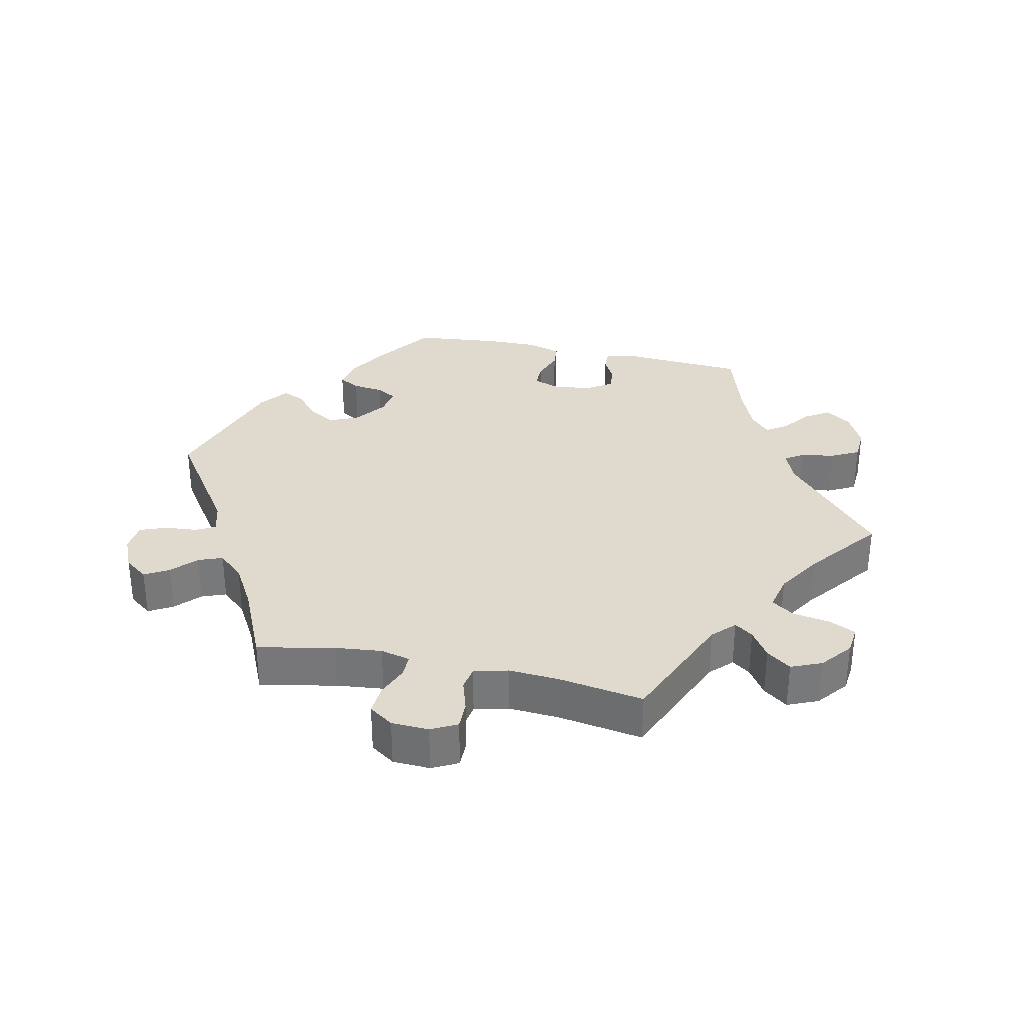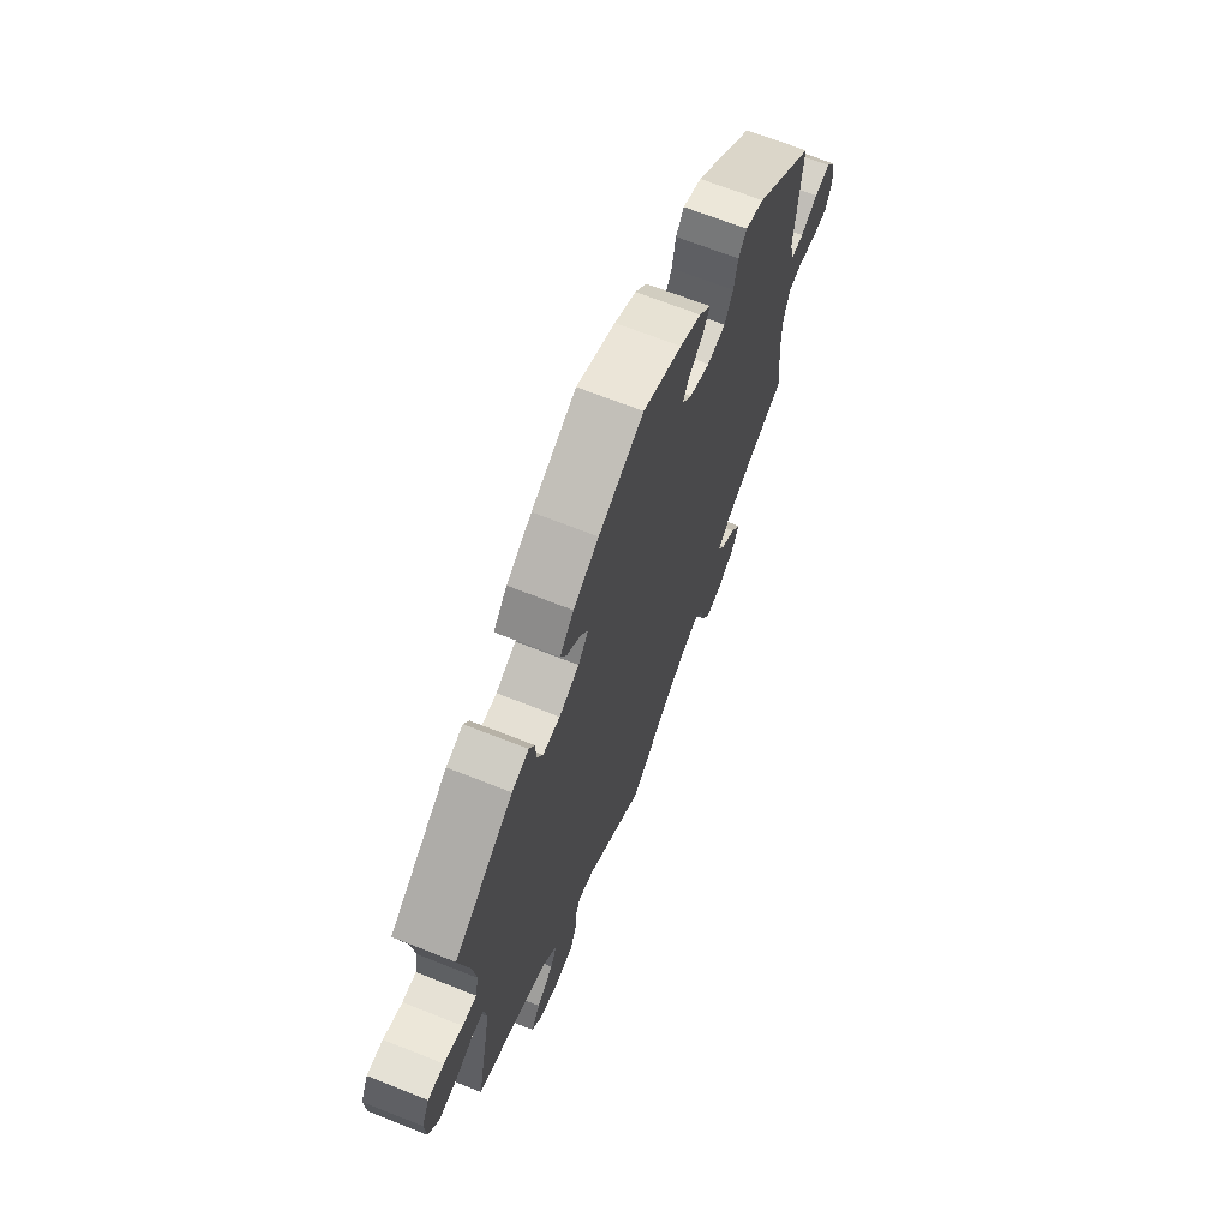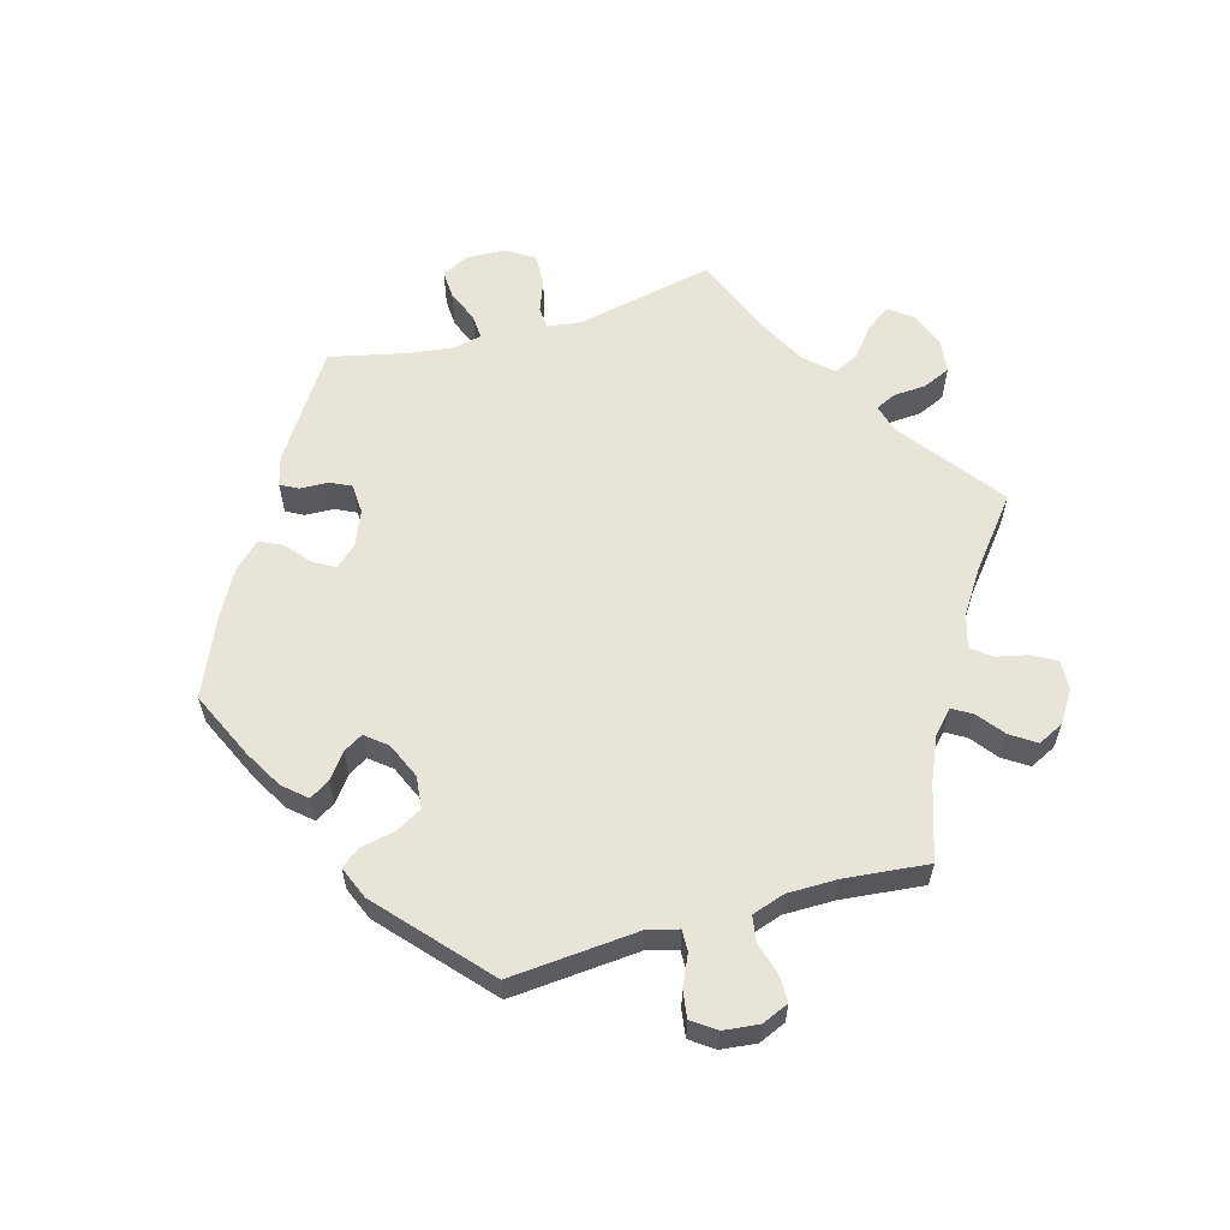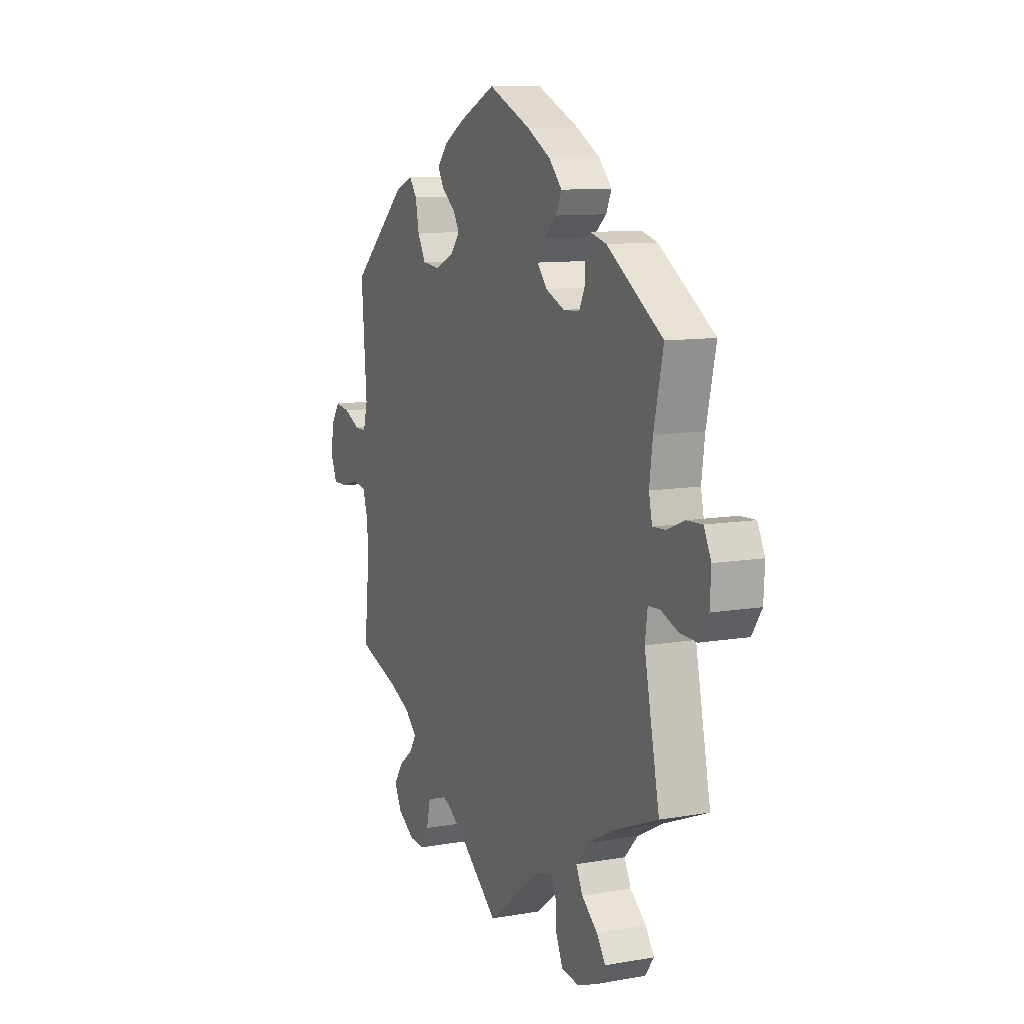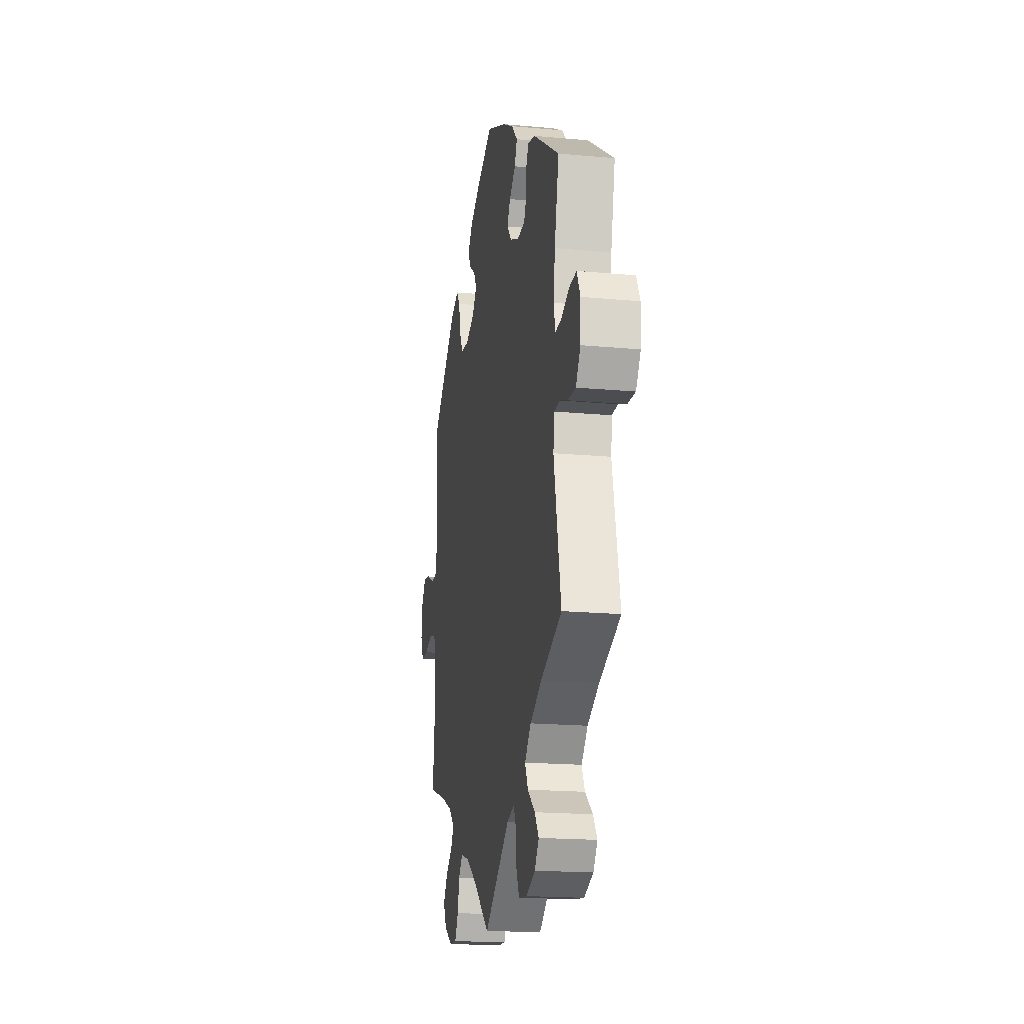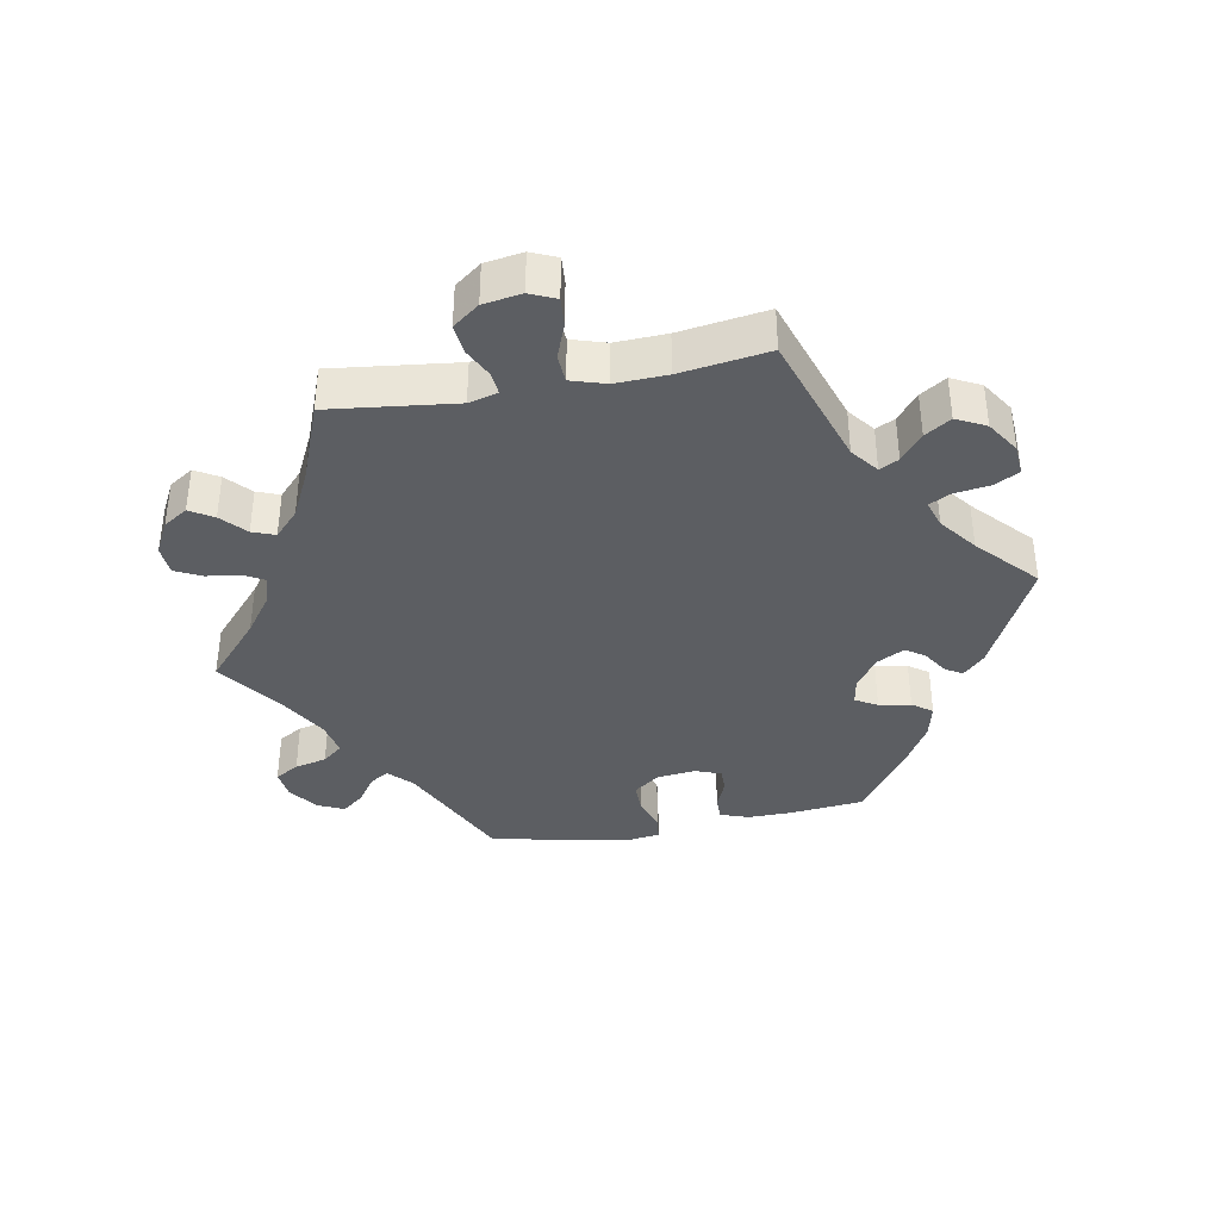
<metadata>
{"format":"obj","ext":"obj","renderer":"f3d","projection":"perspective","resolution":1024,"background":"white","views":[{"elev":32.7,"azim":162.3,"up":"+Y"},{"elev":67.9,"azim":-68.3,"up":"+Z"},{"elev":60.2,"azim":74.0,"up":"+Y"},{"elev":10.2,"azim":-114.0,"up":"+Z"},{"elev":-18.4,"azim":-100.2,"up":"+Z"},{"elev":-38.0,"azim":-139.5,"up":"+Y"}]}
</metadata>
<code>
v 0.101 0.07 0.532
v 0.157 0.07 0.5
v 0.187 0.07 0.466
v 0.169 0.07 0.436
v 0.132 0.07 0.408
v 0.115 0.07 0.379
v 0.141 0.07 0.347
v 0.194 0.07 0.324
v 0.242 0.07 0.329
v 0.264 0.07 0.369
v 0.274 0.07 0.42
v 0.295 0.07 0.448
v 0.344 0.07 0.428
v 0.5 0.07 0.289
v 0.485 0.07 0.097
v 0.497 0.07 0.051
v 0.529 0.07 0.052
v 0.574 0.07 0.073
v 0.615 0.07 0.079
v 0.64 0.07 0.044
v 0.646 0.07 -0.009
v 0.629 0.07 -0.049
v 0.588 0.07 -0.049
v 0.541 0.07 -0.035
v 0.503 0.07 -0.041
v 0.487 0.07 -0.09
v 0.487 0.07 -0.165
v 0.5 0.07 -0.289
v 0.389 0.07 -0.326
v 0.326 0.07 -0.354
v 0.293 0.07 -0.385
v 0.31 0.07 -0.414
v 0.35 0.07 -0.445
v 0.375 0.07 -0.482
v 0.356 0.07 -0.521
v 0.309 0.07 -0.551
v 0.266 0.07 -0.553
v 0.246 0.07 -0.517
v 0.235 0.07 -0.469
v 0.212 0.07 -0.441
v 0.162 0.07 -0.456
v 0.099 0.07 -0.498
v 0 0.07 -0.578
v -0.152 0.07 -0.464
v -0.195 0.07 -0.452
v -0.209 0.07 -0.482
v -0.212 0.07 -0.531
v -0.23 0.07 -0.572
v -0.279 0.07 -0.578
v -0.333 0.07 -0.557
v -0.358 0.07 -0.523
v -0.334 0.07 -0.488
v -0.29 0.07 -0.452
v -0.272 0.07 -0.415
v -0.309 0.07 -0.375
v -0.377 0.07 -0.339
v -0.501 0.07 -0.289
v -0.459 0.07 -0.083
v -0.466 0.07 -0.033
v -0.498 0.07 -0.031
v -0.546 0.07 -0.049
v -0.592 0.07 -0.051
v -0.619 0.07 -0.01
v -0.622 0.07 0.048
v -0.602 0.07 0.089
v -0.56 0.07 0.087
v -0.511 0.07 0.067
v -0.475 0.07 0.065
v -0.466 0.07 0.107
v -0.475 0.07 0.175
v -0.501 0.07 0.289
v -0.347 0.07 0.391
v -0.303 0.07 0.403
v -0.289 0.07 0.377
v -0.287 0.07 0.334
v -0.272 0.07 0.303
v -0.227 0.07 0.301
v -0.175 0.07 0.323
v -0.148 0.07 0.355
v -0.167 0.07 0.387
v -0.204 0.07 0.418
v -0.219 0.07 0.451
v -0.183 0.07 0.489
v -0.117 0.07 0.526
v 0 0.07 0.578
v 0.101 0 0.532
v 0.157 0 0.5
v 0.187 0 0.466
v 0.169 0 0.436
v 0.132 0 0.408
v 0.115 0 0.379
v 0.141 0 0.347
v 0.194 0 0.324
v 0.242 0 0.329
v 0.264 0 0.369
v 0.274 0 0.42
v 0.295 0 0.448
v 0.344 0 0.428
v 0.5 0 0.289
v 0.485 0 0.097
v 0.497 0 0.051
v 0.529 0 0.052
v 0.574 0 0.073
v 0.615 0 0.079
v 0.64 0 0.044
v 0.646 0 -0.009
v 0.629 0 -0.049
v 0.588 0 -0.049
v 0.541 0 -0.035
v 0.503 0 -0.041
v 0.487 0 -0.09
v 0.487 0 -0.165
v 0.5 0 -0.289
v 0.389 0 -0.326
v 0.326 0 -0.354
v 0.293 0 -0.385
v 0.31 0 -0.414
v 0.35 0 -0.445
v 0.375 0 -0.482
v 0.356 0 -0.521
v 0.309 0 -0.551
v 0.266 0 -0.553
v 0.246 0 -0.517
v 0.235 0 -0.469
v 0.212 0 -0.441
v 0.162 0 -0.456
v 0.099 0 -0.498
v 0 0 -0.578
v -0.152 0 -0.464
v -0.195 0 -0.452
v -0.209 0 -0.482
v -0.212 0 -0.531
v -0.23 0 -0.572
v -0.279 0 -0.578
v -0.333 0 -0.557
v -0.358 0 -0.523
v -0.334 0 -0.488
v -0.29 0 -0.452
v -0.272 0 -0.415
v -0.309 0 -0.375
v -0.377 0 -0.339
v -0.501 0 -0.289
v -0.459 0 -0.083
v -0.466 0 -0.033
v -0.498 0 -0.031
v -0.546 0 -0.049
v -0.592 0 -0.051
v -0.619 0 -0.01
v -0.622 0 0.048
v -0.602 0 0.089
v -0.56 0 0.087
v -0.511 0 0.067
v -0.475 0 0.065
v -0.466 0 0.107
v -0.475 0 0.175
v -0.501 0 0.289
v -0.347 0 0.391
v -0.303 0 0.403
v -0.289 0 0.377
v -0.287 0 0.334
v -0.272 0 0.303
v -0.227 0 0.301
v -0.175 0 0.323
v -0.148 0 0.355
v -0.167 0 0.387
v -0.204 0 0.418
v -0.219 0 0.451
v -0.183 0 0.489
v -0.117 0 0.526
v 0 0 0.578
f 80 81 82 83
f 79 80 83 84
f 72 73 74 75
f 70 71 72 75
f 69 70 75 76
f 68 69 76 77
f 64 65 66 67
f 64 67 68
f 63 64 68
f 60 61 62 63
f 59 60 63 68
f 58 59 68 77
f 56 57 58 77
f 50 51 52 53
f 50 53 54
f 49 50 54
f 46 47 48 49
f 45 46 49 54
f 44 45 54 55
f 42 43 44
f 41 42 44 55
f 36 37 38 39
f 36 39 40
f 35 36 40
f 32 33 34 35
f 31 32 35 40
f 30 31 40 41
f 27 28 29
f 26 27 29 30
f 25 26 30 41
f 21 22 23 24
f 21 24 25
f 20 21 25
f 17 18 19 20
f 16 17 20 25
f 15 16 25 41
f 10 11 12 13
f 9 10 13 14
f 8 9 14 15
f 2 3 4 5
f 2 5 6
f 1 2 6
f 79 84 85 1
f 55 56 77 78
f 7 8 15 41
f 6 7 41 55
f 55 78 79
f 1 6 55 79
f 168 167 166 165
f 169 168 165 164
f 160 159 158 157
f 160 157 156 155
f 161 160 155 154
f 162 161 154 153
f 152 151 150 149
f 153 152 149
f 153 149 148
f 148 147 146 145
f 153 148 145 144
f 162 153 144 143
f 162 143 142 141
f 138 137 136 135
f 139 138 135
f 139 135 134
f 134 133 132 131
f 139 134 131 130
f 140 139 130 129
f 129 128 127
f 140 129 127 126
f 124 123 122 121
f 125 124 121
f 125 121 120
f 120 119 118 117
f 125 120 117 116
f 126 125 116 115
f 114 113 112
f 115 114 112 111
f 126 115 111 110
f 109 108 107 106
f 110 109 106
f 110 106 105
f 105 104 103 102
f 110 105 102 101
f 126 110 101 100
f 98 97 96 95
f 99 98 95 94
f 100 99 94 93
f 90 89 88 87
f 91 90 87
f 91 87 86
f 86 170 169 164
f 163 162 141 140
f 126 100 93 92
f 140 126 92 91
f 164 163 140
f 164 140 91 86
f 1 86 87 2
f 2 87 88 3
f 3 88 89 4
f 4 89 90 5
f 5 90 91 6
f 6 91 92 7
f 7 92 93 8
f 8 93 94 9
f 9 94 95 10
f 10 95 96 11
f 11 96 97 12
f 12 97 98 13
f 13 98 99 14
f 14 99 100 15
f 15 100 101 16
f 16 101 102 17
f 17 102 103 18
f 18 103 104 19
f 19 104 105 20
f 20 105 106 21
f 21 106 107 22
f 22 107 108 23
f 23 108 109 24
f 24 109 110 25
f 25 110 111 26
f 26 111 112 27
f 27 112 113 28
f 28 113 114 29
f 29 114 115 30
f 30 115 116 31
f 31 116 117 32
f 32 117 118 33
f 33 118 119 34
f 34 119 120 35
f 35 120 121 36
f 36 121 122 37
f 37 122 123 38
f 38 123 124 39
f 39 124 125 40
f 40 125 126 41
f 41 126 127 42
f 42 127 128 43
f 43 128 129 44
f 44 129 130 45
f 45 130 131 46
f 46 131 132 47
f 47 132 133 48
f 48 133 134 49
f 49 134 135 50
f 50 135 136 51
f 51 136 137 52
f 52 137 138 53
f 53 138 139 54
f 54 139 140 55
f 55 140 141 56
f 56 141 142 57
f 57 142 143 58
f 58 143 144 59
f 59 144 145 60
f 60 145 146 61
f 61 146 147 62
f 62 147 148 63
f 63 148 149 64
f 64 149 150 65
f 65 150 151 66
f 66 151 152 67
f 67 152 153 68
f 68 153 154 69
f 69 154 155 70
f 70 155 156 71
f 71 156 157 72
f 72 157 158 73
f 73 158 159 74
f 74 159 160 75
f 75 160 161 76
f 76 161 162 77
f 77 162 163 78
f 78 163 164 79
f 79 164 165 80
f 80 165 166 81
f 81 166 167 82
f 82 167 168 83
f 83 168 169 84
f 84 169 170 85
f 85 170 86 1

</code>
